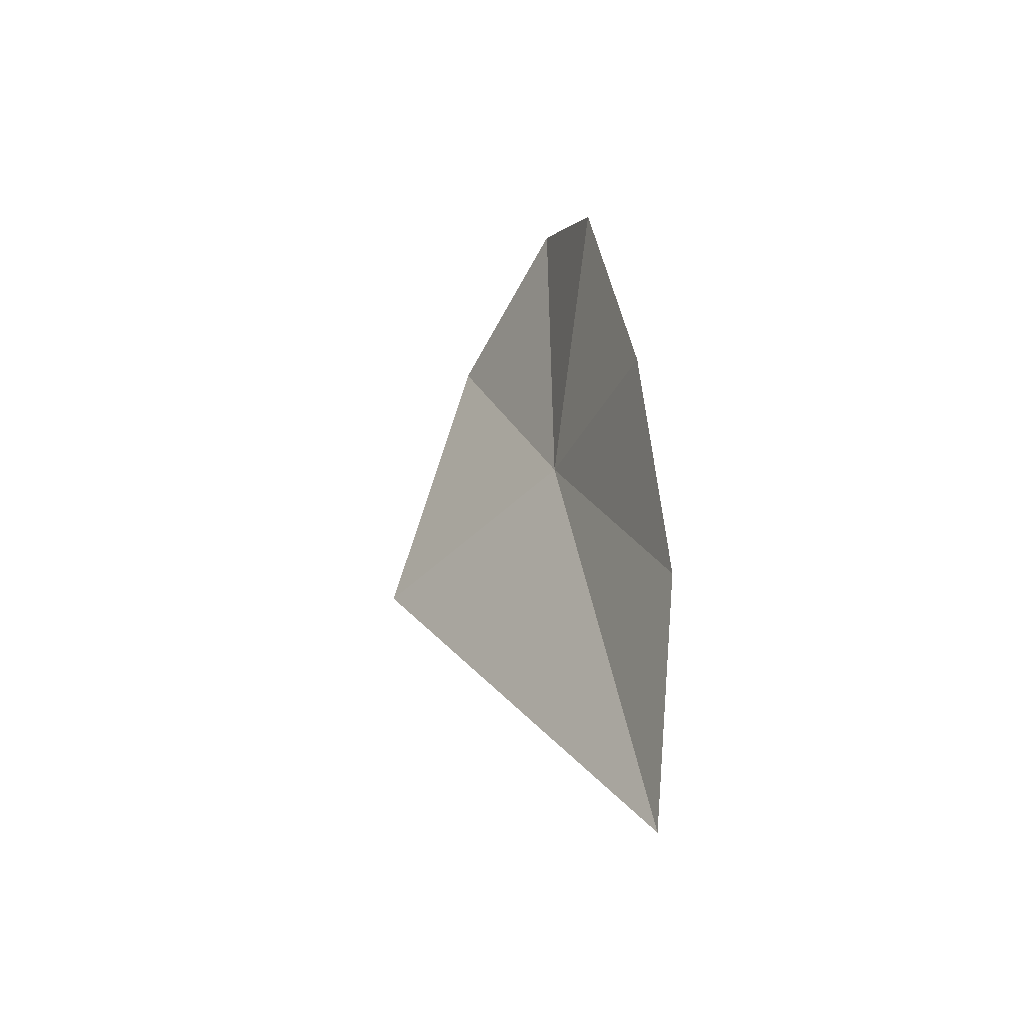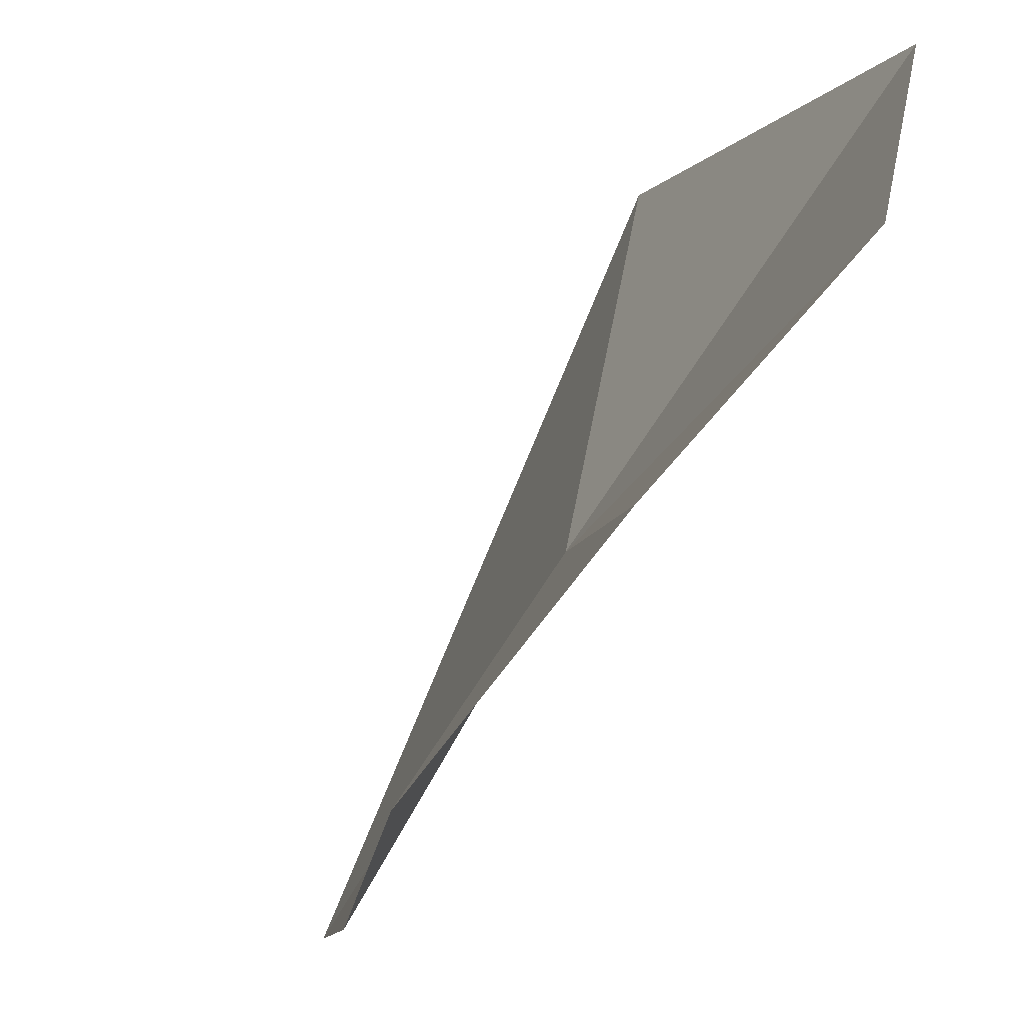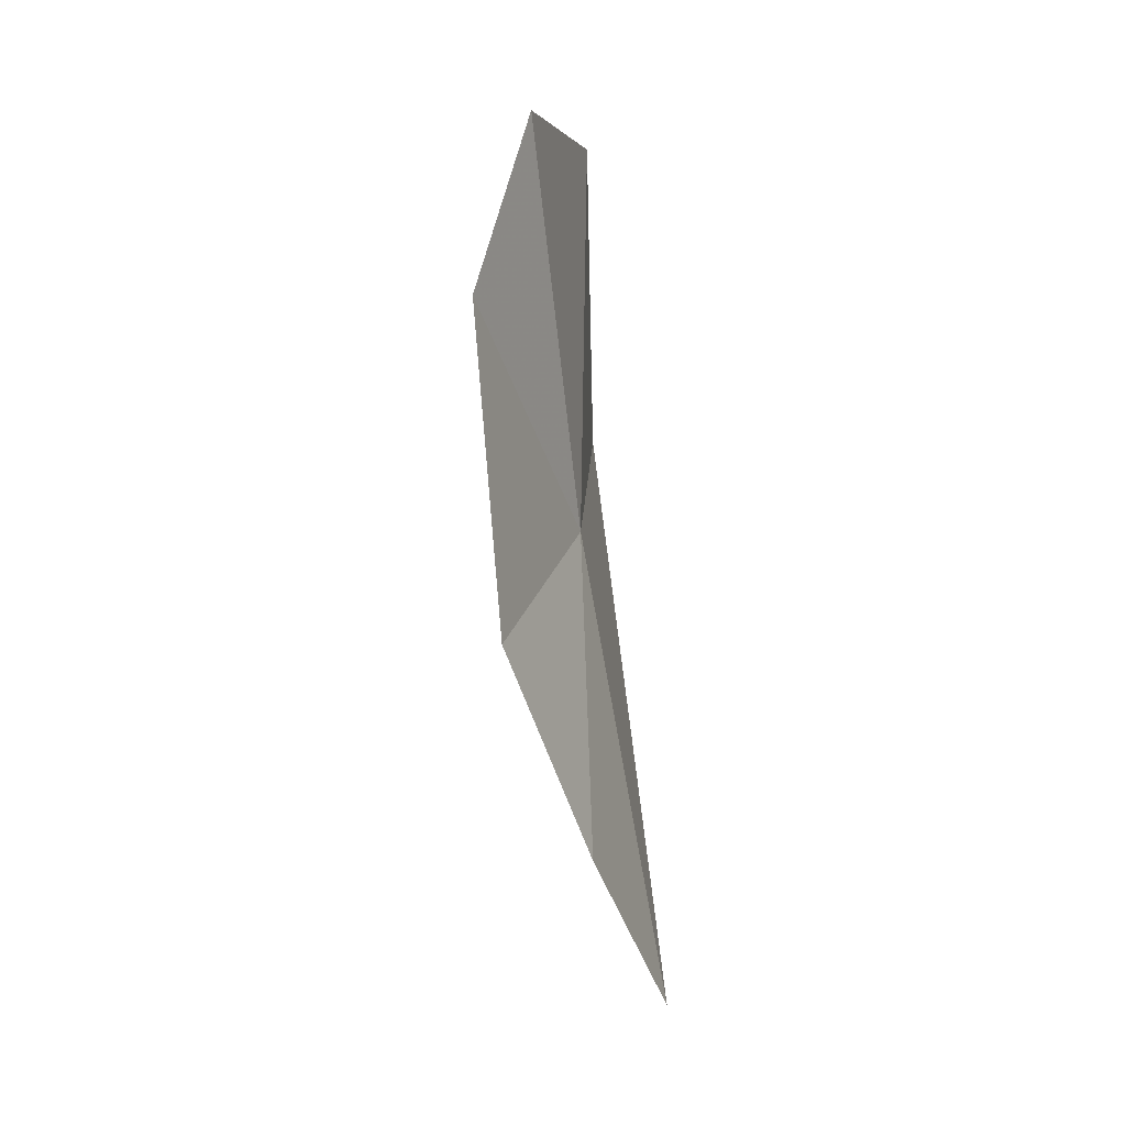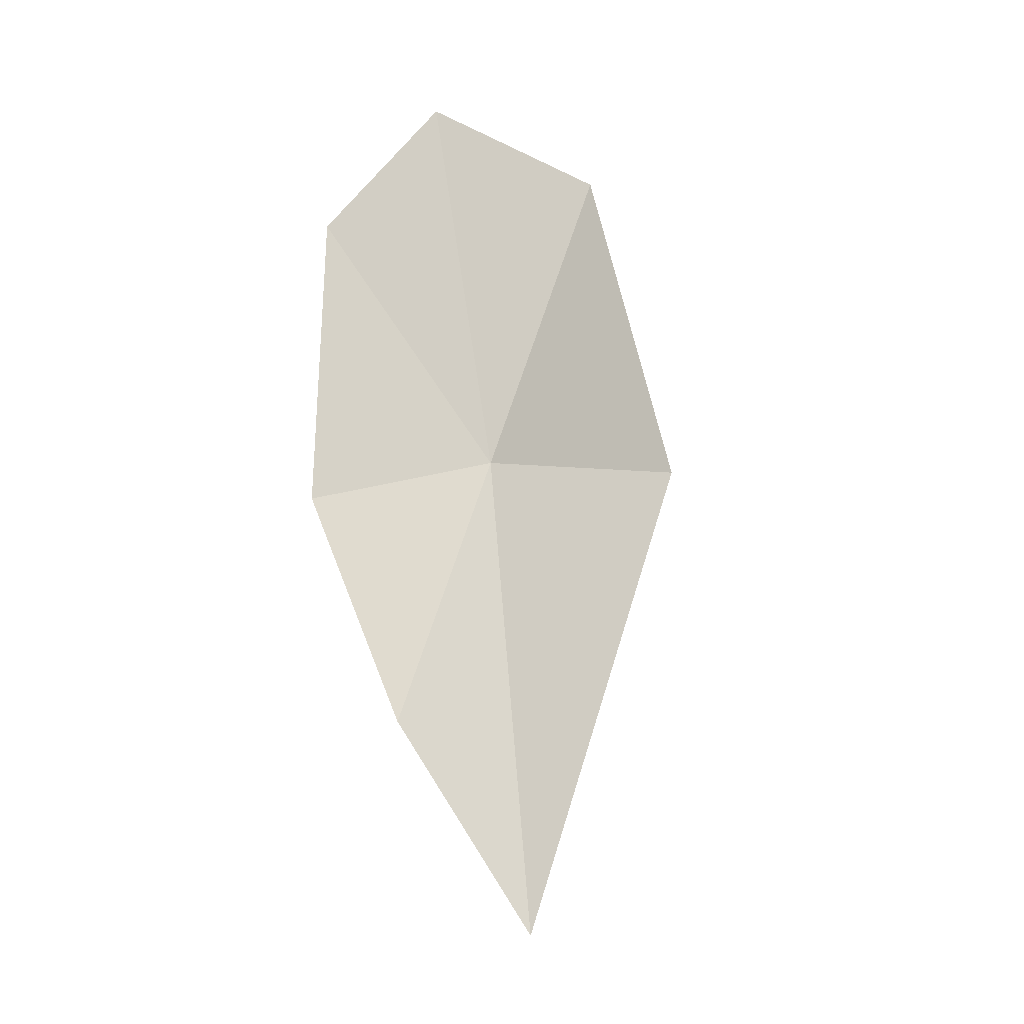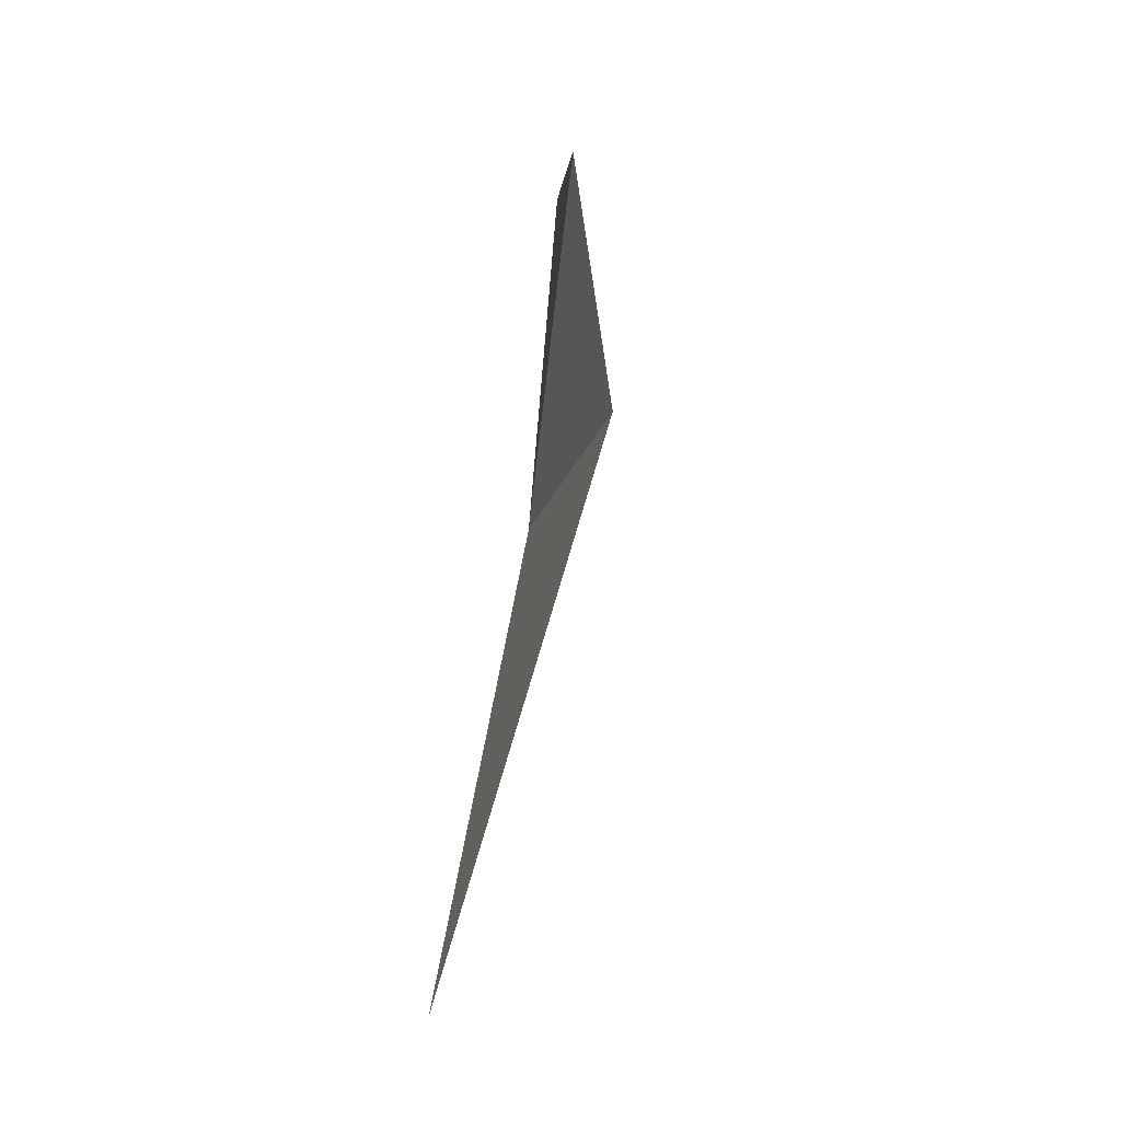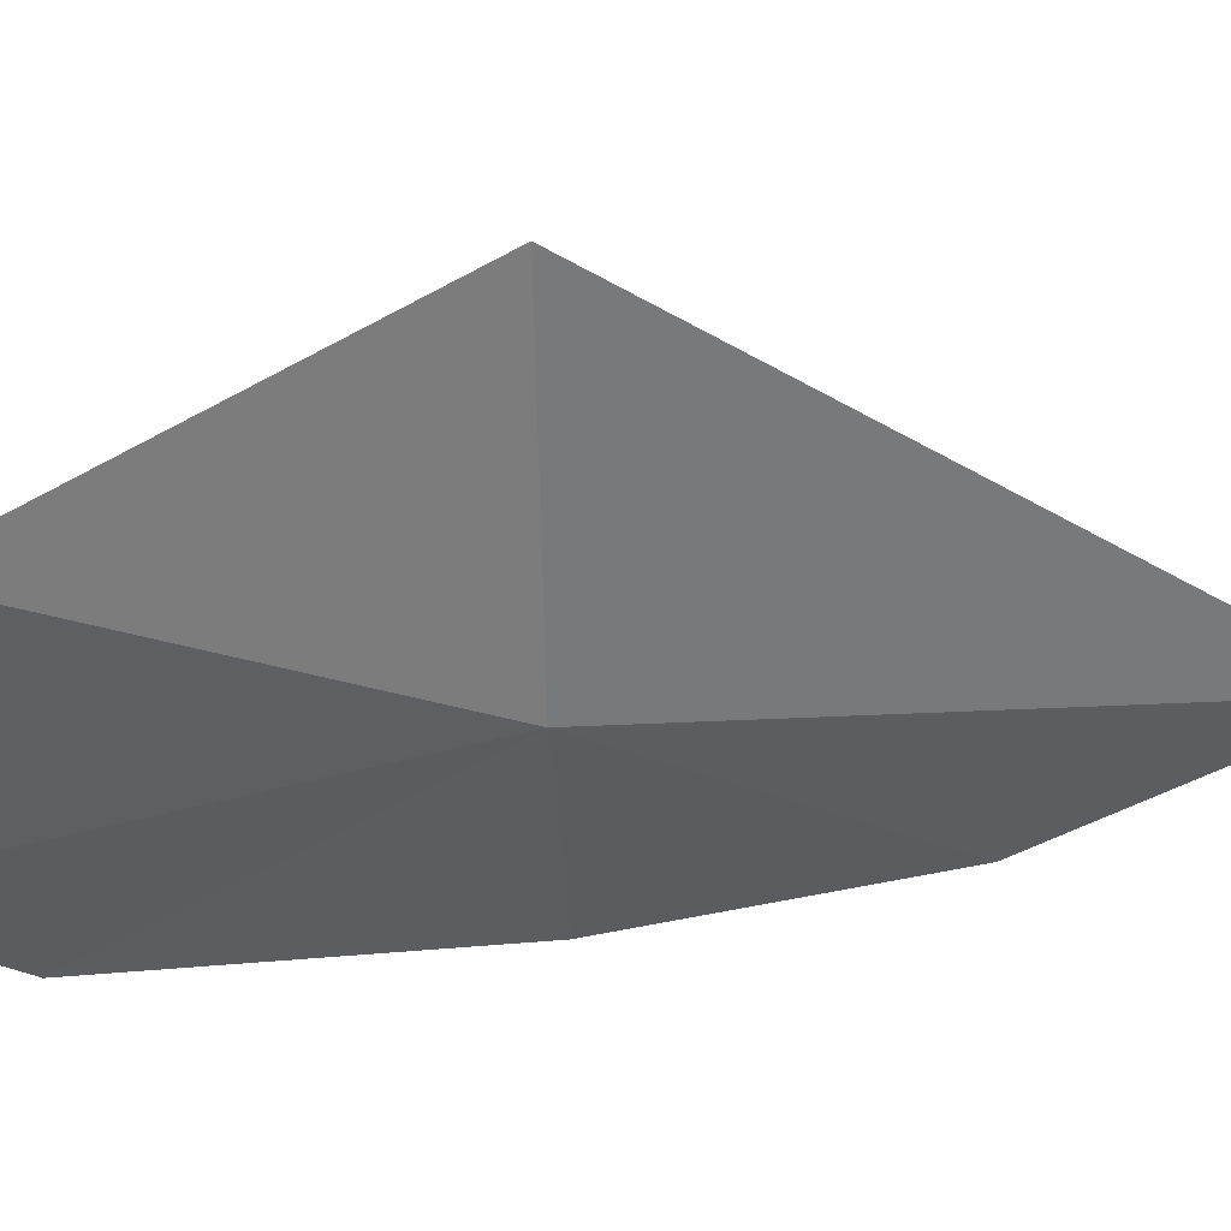
<metadata>
{"format":"obj","ext":"obj","renderer":"f3d","projection":"perspective","resolution":1024,"background":"white","views":[{"elev":-51.2,"azim":-50.2,"up":"+Z"},{"elev":-33.3,"azim":-30.1,"up":"+Y"},{"elev":15.6,"azim":-5.7,"up":"+Z"},{"elev":-9.8,"azim":39.0,"up":"+Z"},{"elev":-16.1,"azim":154.9,"up":"+Z"},{"elev":22.5,"azim":64.5,"up":"+Y"}]}
</metadata>
<code>
v 2.039 -17.35 7.839
v 2.029 -17.86 6.817
v 1.716 -18 7.644
v 1.643 -17.87 8.746
v 1.86 -17.49 9.287
v 2.119 -16.79 9.114
v 2.348 -17.5 6.064
v 2.198 -16.33 7.936
f 1 3 2
f 1 5 4
f 1 6 5
f 1 4 3
f 1 8 6
f 1 2 7
f 1 7 8

</code>
